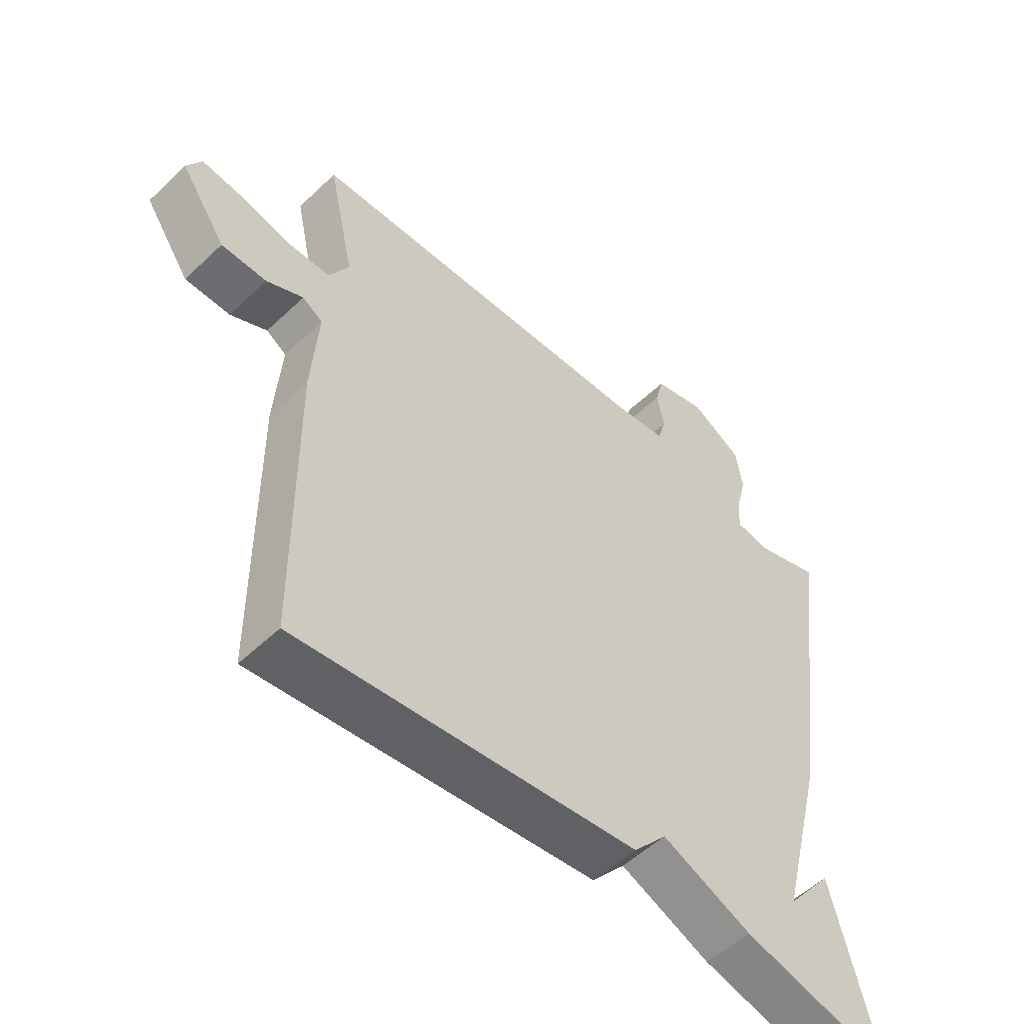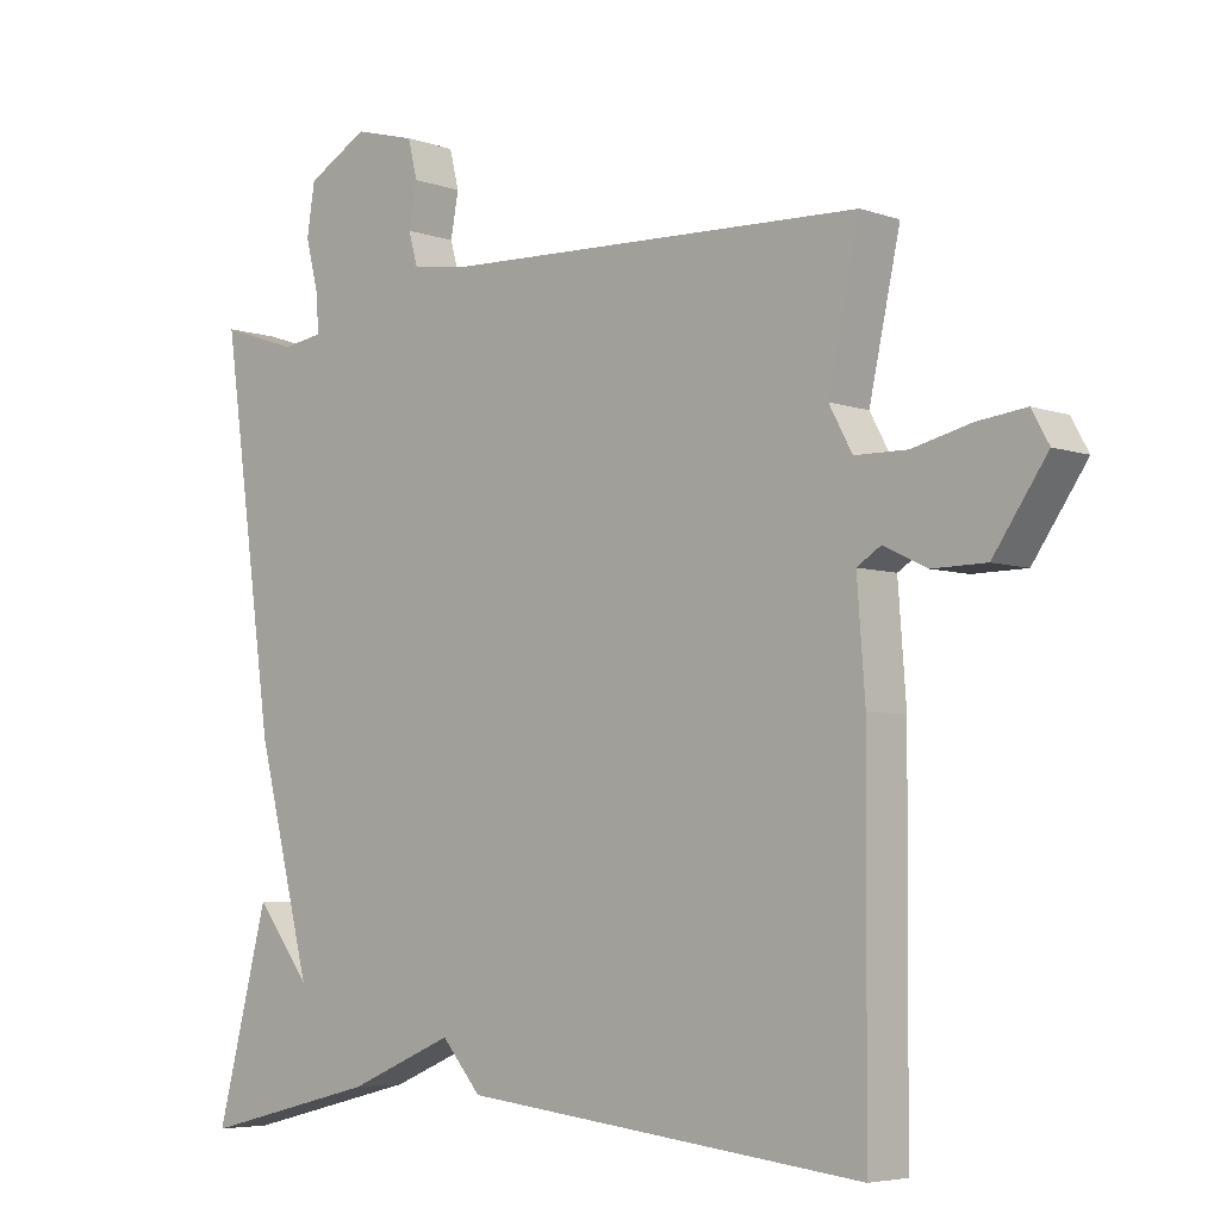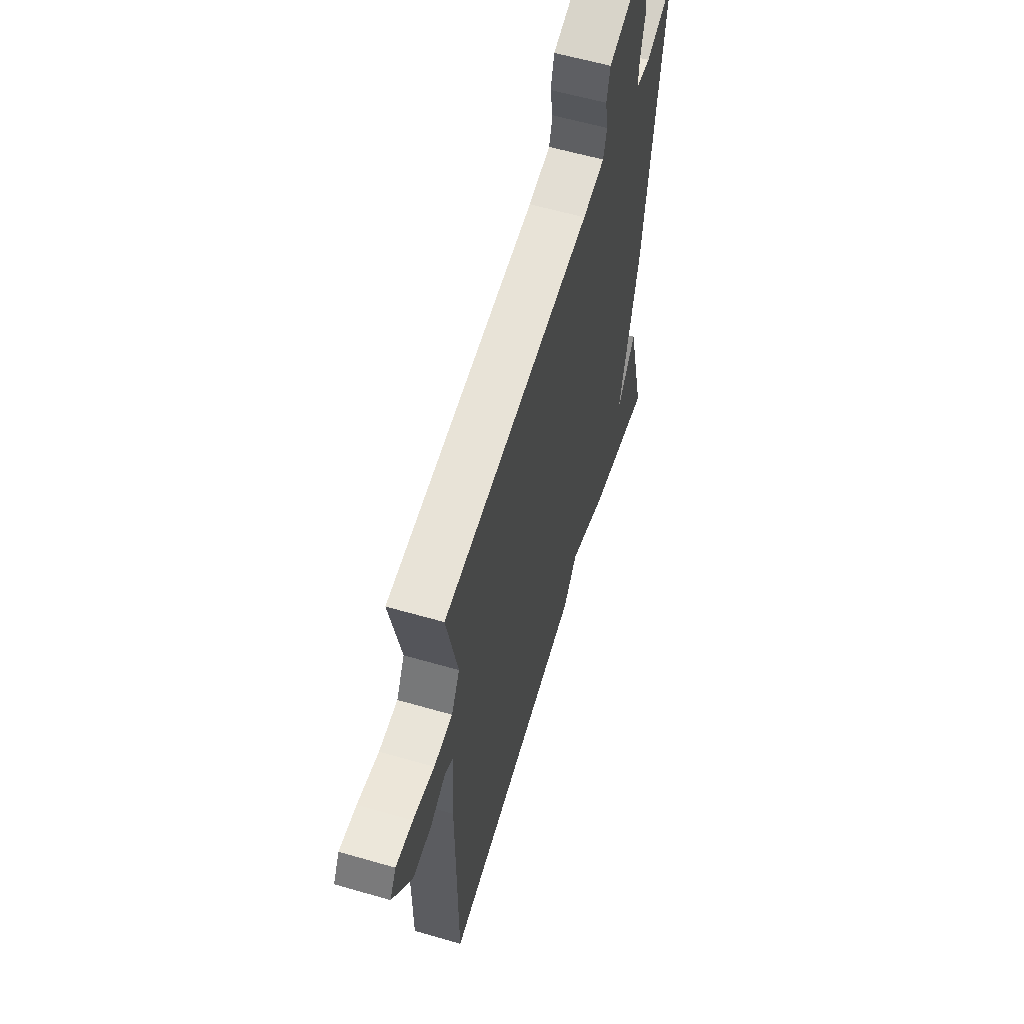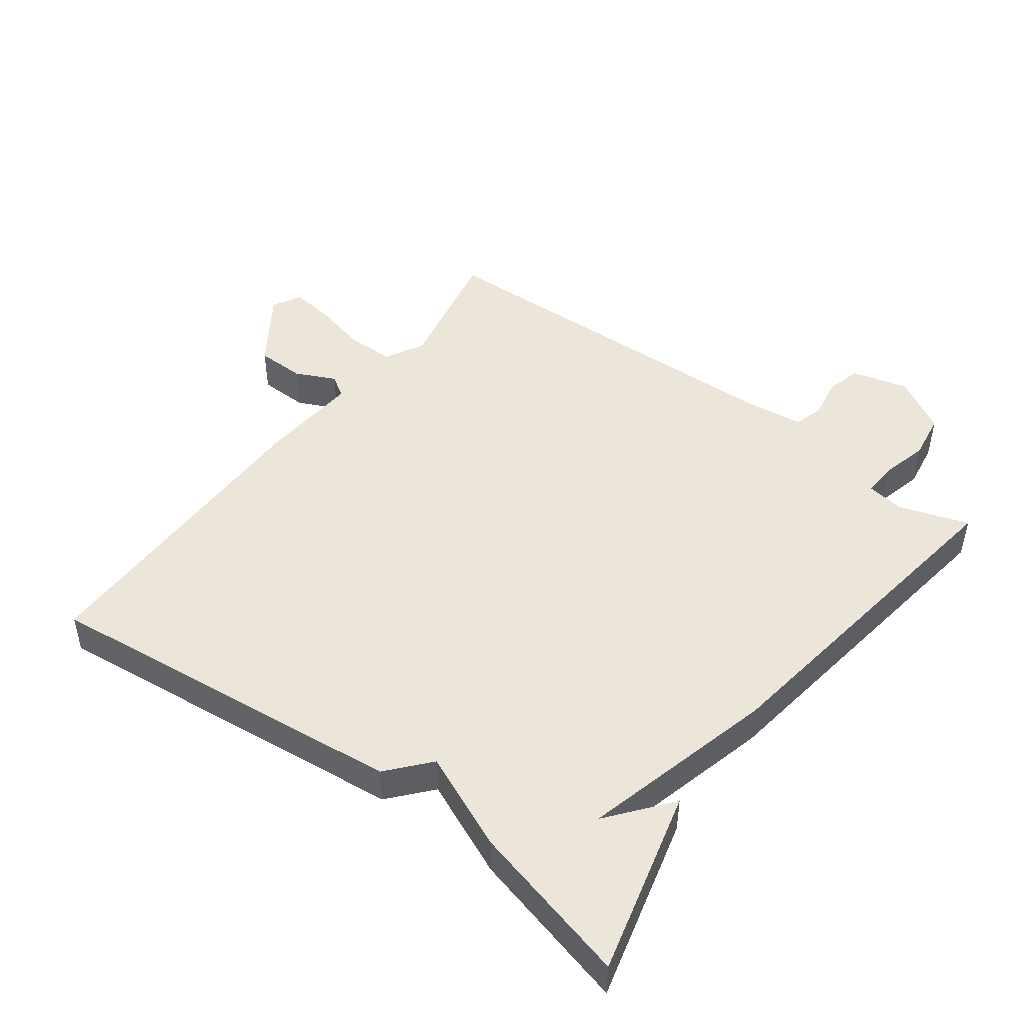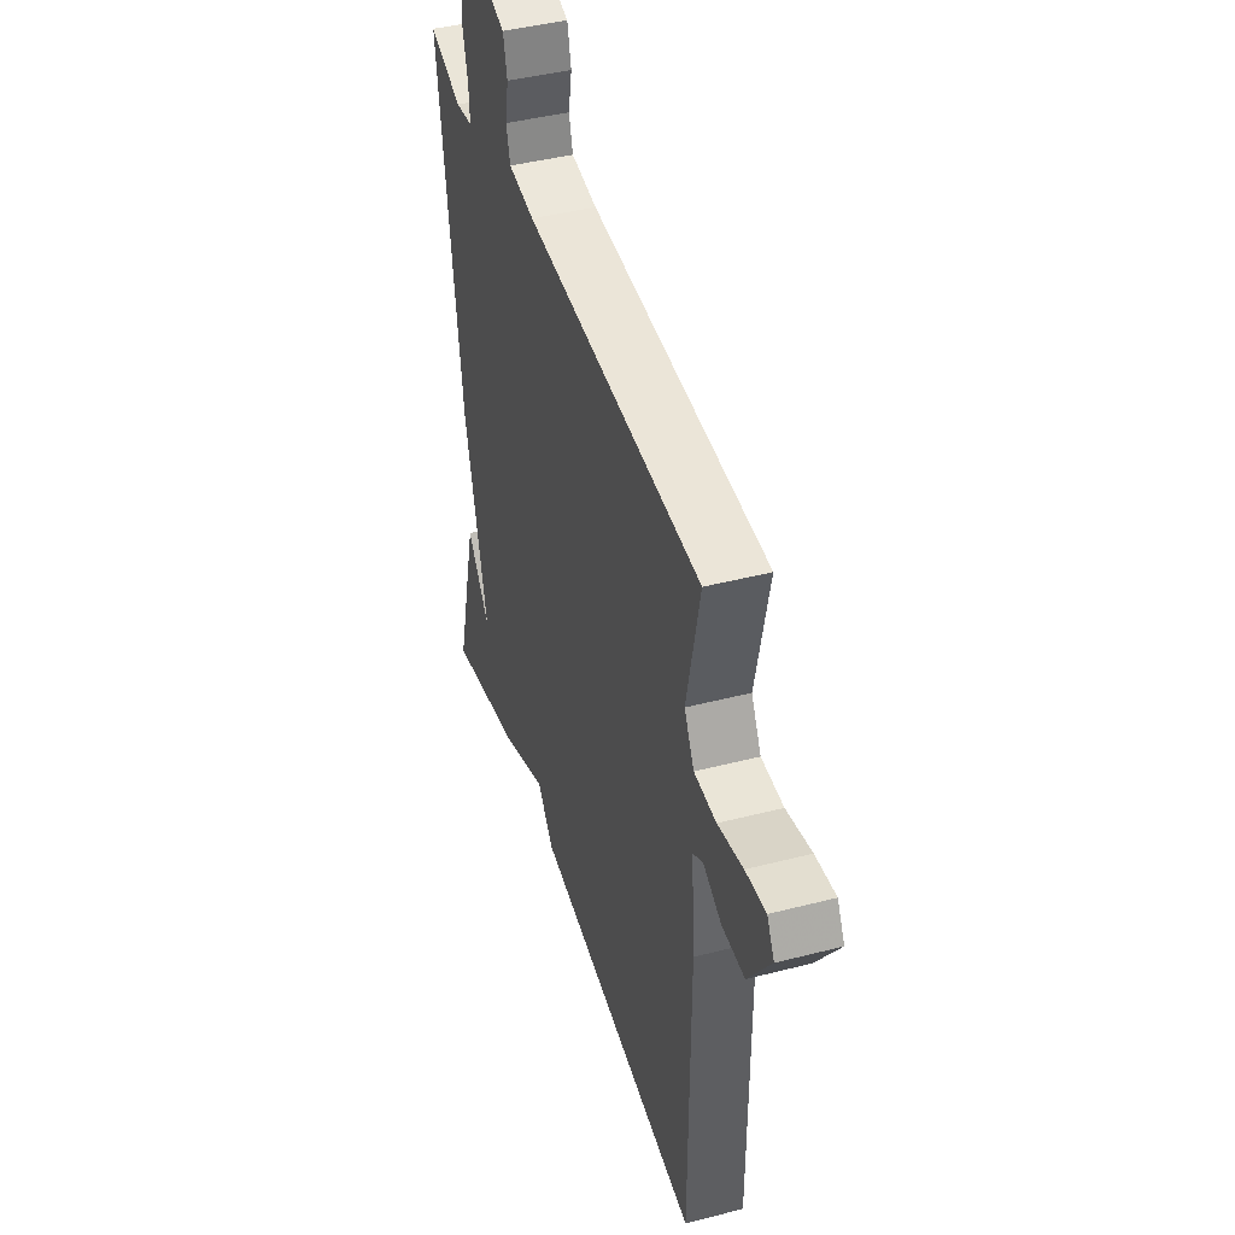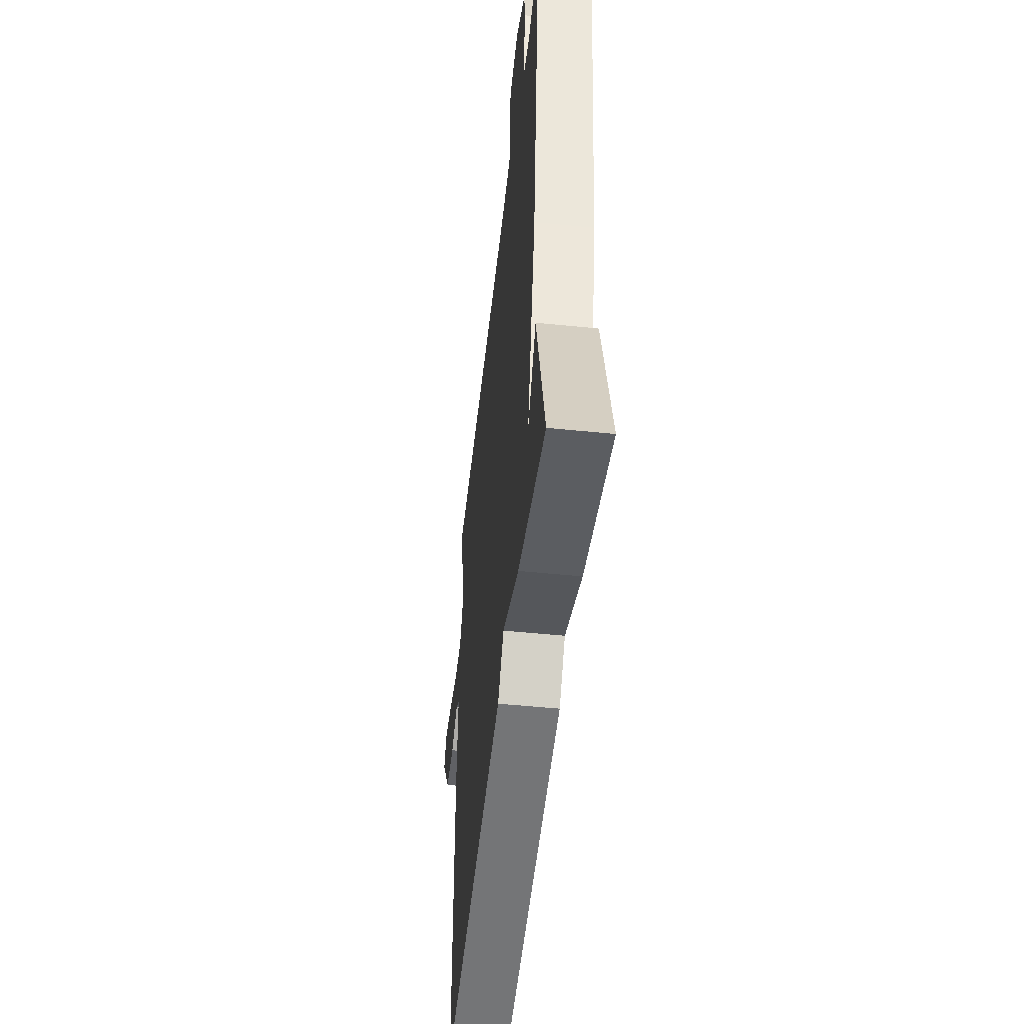
<metadata>
{"format":"obj","ext":"obj","renderer":"f3d","projection":"perspective","resolution":1024,"background":"white","views":[{"elev":-53.5,"azim":135.4,"up":"+Z"},{"elev":-5.3,"azim":42.4,"up":"+Z"},{"elev":59.3,"azim":106.6,"up":"+Z"},{"elev":47.5,"azim":-143.1,"up":"+Y"},{"elev":43.2,"azim":73.0,"up":"+Z"},{"elev":-50.1,"azim":-96.4,"up":"+Z"}]}
</metadata>
<code>
v 0.5 0.07 -0.5
v -0.055 0.07 -0.438
v -0.109 0.07 -0.375
v -0.255 0.07 -0.438
v -0.5 0.07 -0.5
v -0.428 0.07 -0.221
v -0.353 0.07 -0.316
v -0.428 0.07 -0.021
v -0.5 0.07 0.5
v -0.393 0.07 0.464
v -0.337 0.07 0.473
v -0.34 0.07 0.524
v -0.358 0.07 0.596
v -0.347 0.07 0.666
v -0.263 0.07 0.714
v -0.178 0.07 0.691
v -0.165 0.07 0.638
v -0.176 0.07 0.578
v -0.163 0.07 0.532
v -0.078 0.07 0.521
v 0.5 0.07 0.5
v 0.457 0.07 0.301
v 0.489 0.07 0.242
v 0.561 0.07 0.241
v 0.643 0.07 0.261
v 0.709 0.07 0.269
v 0.733 0.07 0.226
v 0.659 0.07 0.118
v 0.585 0.07 0.117
v 0.525 0.07 0.146
v 0.492 0.07 0.125
v 0.503 0.07 -0.024
v 0.5 0 -0.5
v -0.055 0 -0.438
v -0.109 0 -0.375
v -0.255 0 -0.438
v -0.5 0 -0.5
v -0.428 0 -0.221
v -0.353 0 -0.316
v -0.428 0 -0.021
v -0.5 0 0.5
v -0.393 0 0.464
v -0.337 0 0.473
v -0.34 0 0.524
v -0.358 0 0.596
v -0.347 0 0.666
v -0.263 0 0.714
v -0.178 0 0.691
v -0.165 0 0.638
v -0.176 0 0.578
v -0.163 0 0.532
v -0.078 0 0.521
v 0.5 0 0.5
v 0.457 0 0.301
v 0.489 0 0.242
v 0.561 0 0.241
v 0.643 0 0.261
v 0.709 0 0.269
v 0.733 0 0.226
v 0.659 0 0.118
v 0.585 0 0.117
v 0.525 0 0.146
v 0.492 0 0.125
v 0.503 0 -0.024
f 1 2 3
f 32 1 3
f 31 32 3
f 28 29 30
f 27 28 30
f 26 27 30
f 25 26 30
f 24 25 30
f 23 24 30 31
f 3 4 5
f 31 3 5
f 23 31 5
f 22 23 5
f 20 21 22
f 19 20 22
f 16 17 18
f 15 16 18
f 14 15 18
f 13 14 18
f 12 13 18
f 11 12 18 19
f 7 8 9 10
f 7 10 11
f 5 6 7
f 22 5 7
f 7 11 19 22
f 35 34 33
f 35 33 64
f 35 64 63
f 62 61 60
f 62 60 59
f 62 59 58
f 62 58 57
f 62 57 56
f 63 62 56 55
f 37 36 35
f 37 35 63
f 37 63 55
f 37 55 54
f 54 53 52
f 54 52 51
f 50 49 48
f 50 48 47
f 50 47 46
f 50 46 45
f 50 45 44
f 51 50 44 43
f 42 41 40 39
f 43 42 39
f 39 38 37
f 39 37 54
f 54 51 43 39
f 1 33 34 2
f 2 34 35 3
f 3 35 36 4
f 4 36 37 5
f 5 37 38 6
f 6 38 39 7
f 7 39 40 8
f 8 40 41 9
f 9 41 42 10
f 10 42 43 11
f 11 43 44 12
f 12 44 45 13
f 13 45 46 14
f 14 46 47 15
f 15 47 48 16
f 16 48 49 17
f 17 49 50 18
f 18 50 51 19
f 19 51 52 20
f 20 52 53 21
f 21 53 54 22
f 22 54 55 23
f 23 55 56 24
f 24 56 57 25
f 25 57 58 26
f 26 58 59 27
f 27 59 60 28
f 28 60 61 29
f 29 61 62 30
f 30 62 63 31
f 31 63 64 32
f 32 64 33 1

</code>
